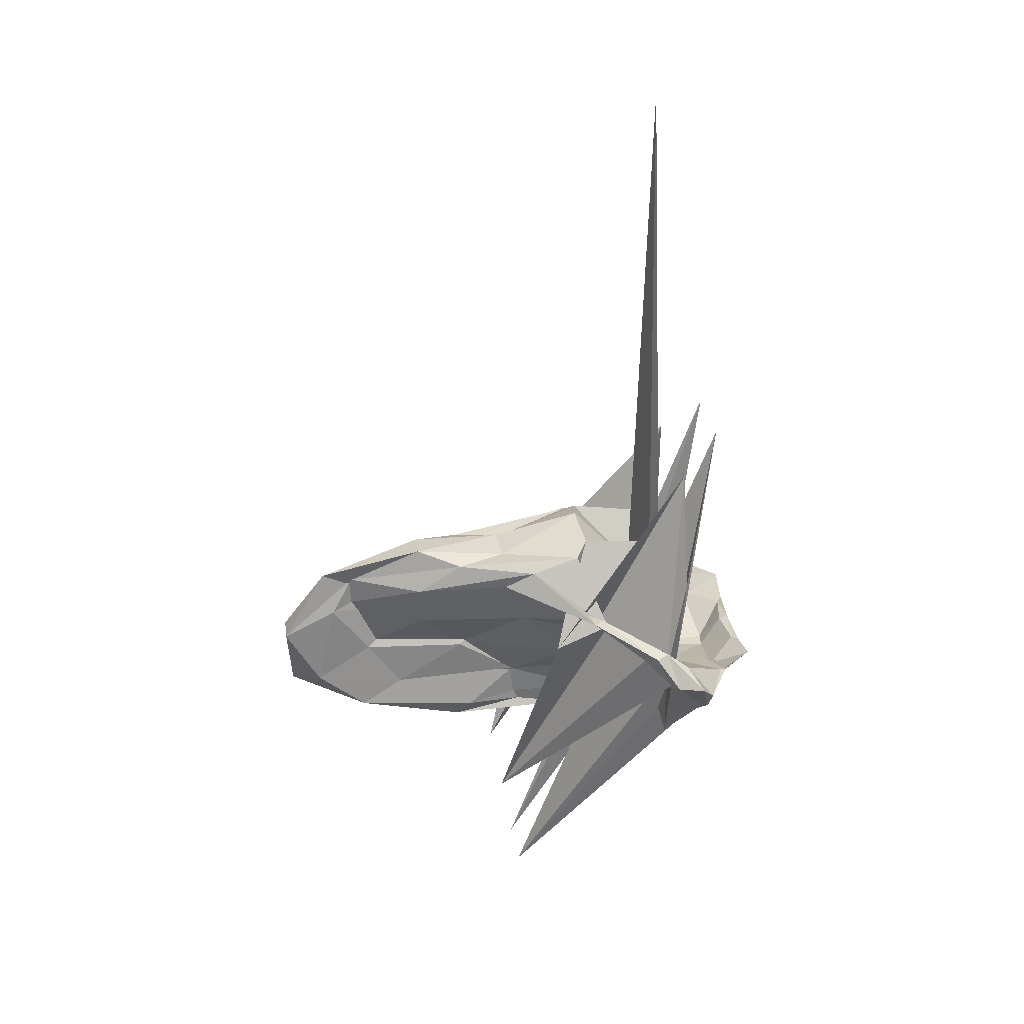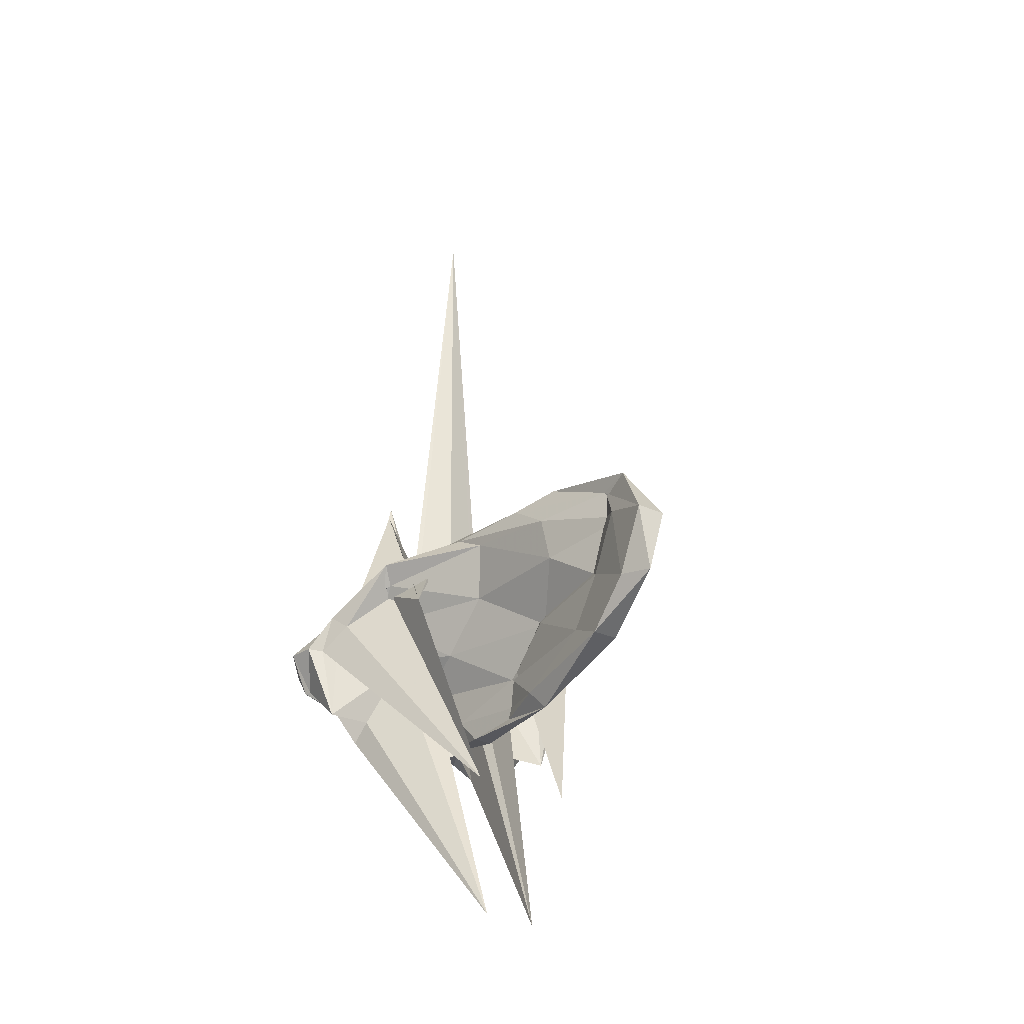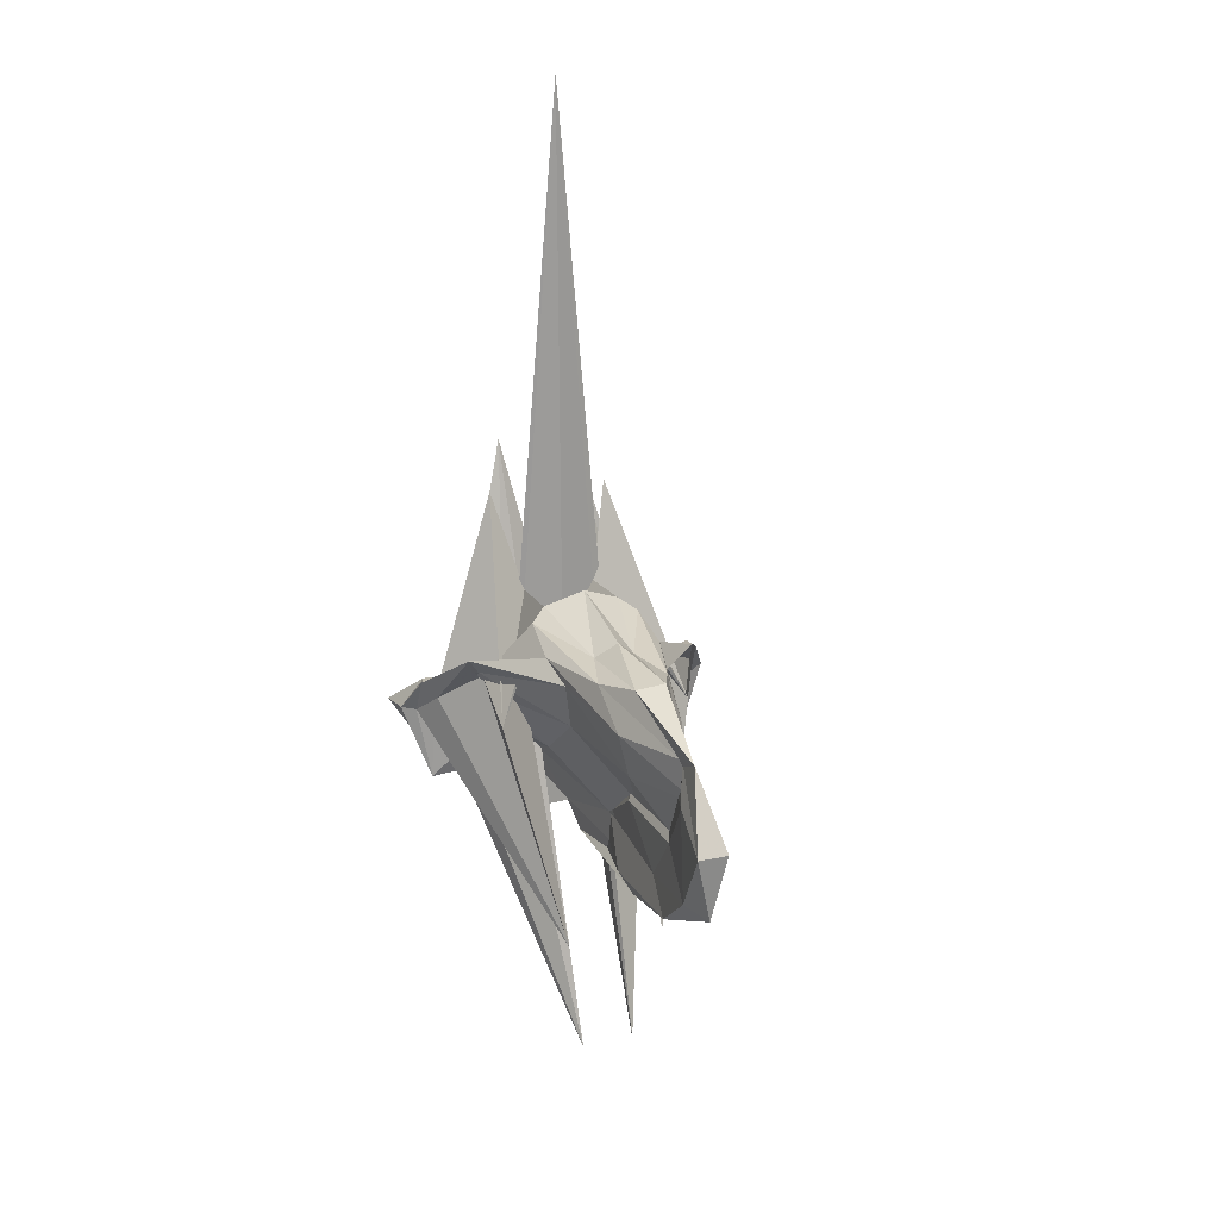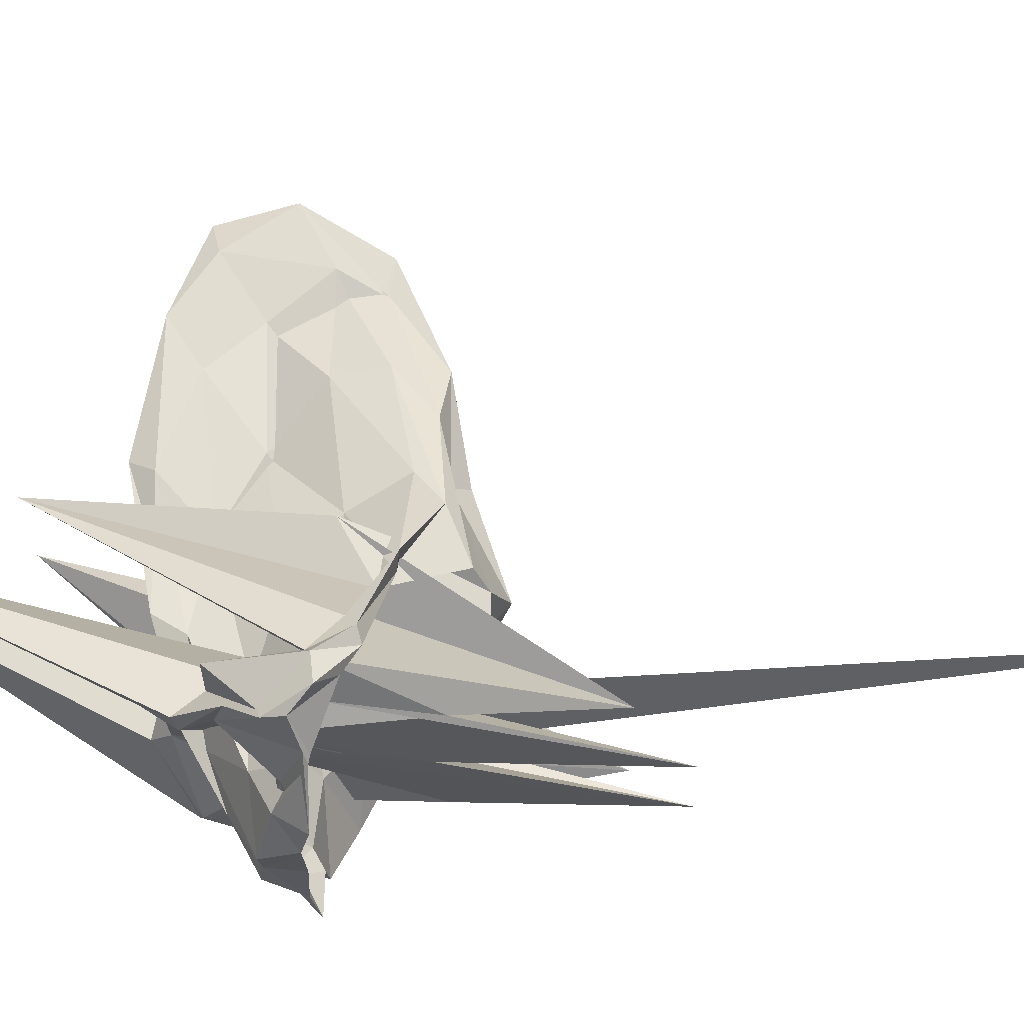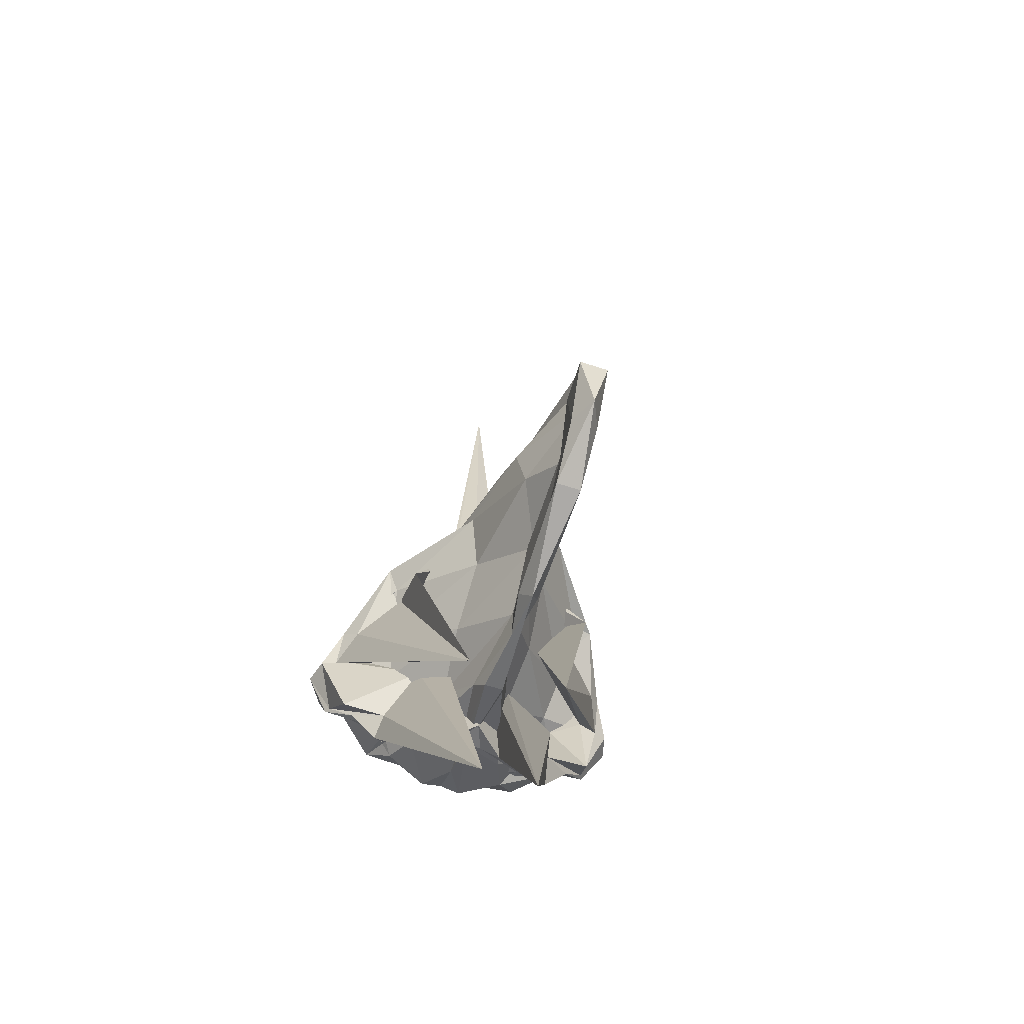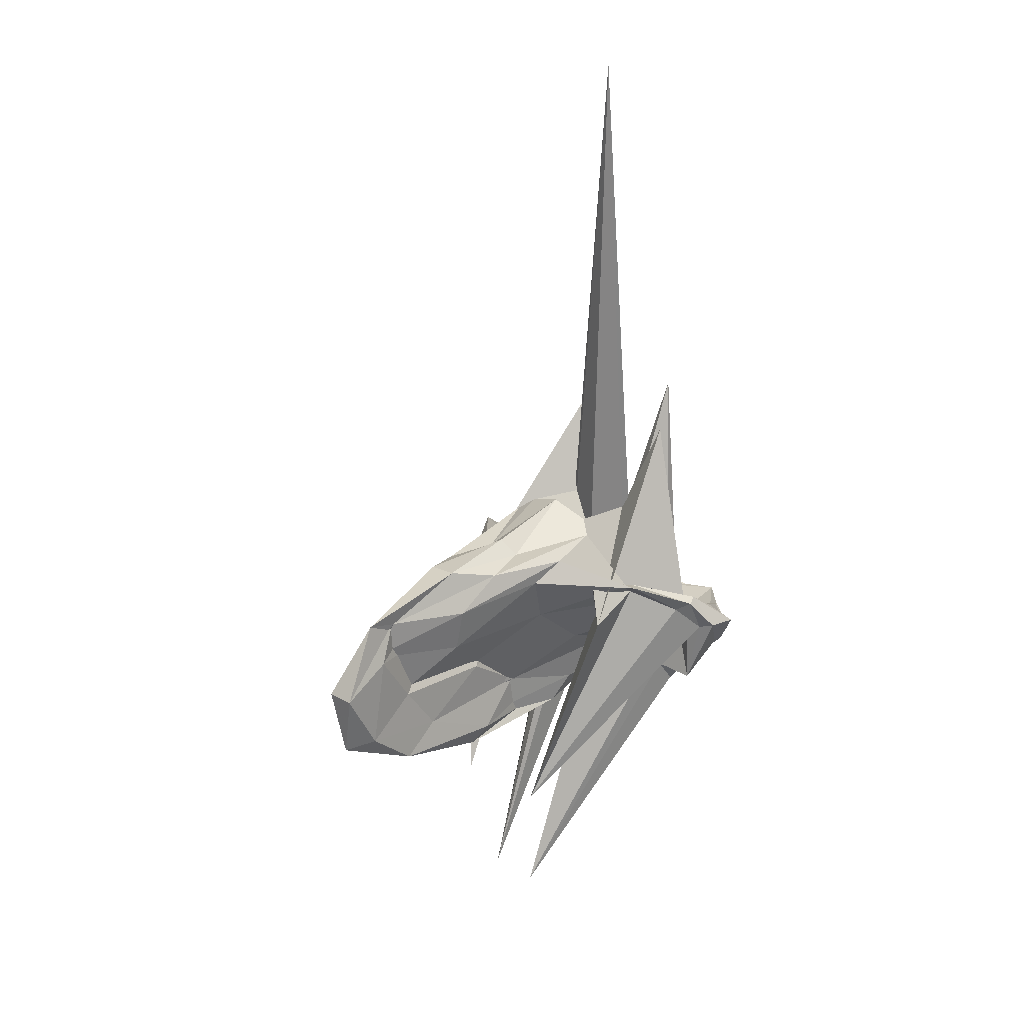
<metadata>
{"format":"obj","ext":"obj","renderer":"f3d","projection":"perspective","resolution":1024,"background":"white","views":[{"elev":30.2,"azim":172.4,"up":"+Z"},{"elev":-32.0,"azim":58.2,"up":"+Z"},{"elev":21.8,"azim":69.8,"up":"+Z"},{"elev":64.2,"azim":-95.2,"up":"+Y"},{"elev":-59.8,"azim":71.7,"up":"+Z"},{"elev":23.8,"azim":134.5,"up":"+Z"}]}
</metadata>
<code>
v -2.64 -0.01702 0.4765
v -2.605 -0.01655 0.3303
v -2.381 -0.0142 0.6203
v -2.39 -0.04376 0.6004
v -2.498 -0.09033 0.6136
v -2.535 -0.1483 0.5322
v -2.582 -0.198 0.4883
v -2.62 -0.2175 0.4582
v -2.616 -0.1991 0.3564
v -2.62 -0.1393 0.3597
v -2.643 -0.1451 0.334
v -2.593 -0.06012 0.2974
v -2.562 -0.01524 0.3152
v -2.594 0.02677 0.2963
v -2.642 0.1115 0.3301
v -2.618 0.1078 0.3629
v -2.617 0.1668 0.3629
v -2.62 0.1847 0.4558
v -2.582 0.1669 0.4928
v -2.535 0.1138 0.5231
v -2.496 0.05652 0.6127
v -2.389 0.009549 0.5999
v -2.26 -0.03702 0.6078
v -2.321 -0.06332 0.5954
v -2.43 -0.09469 0.5915
v -2.511 -0.1739 0.5669
v -2.599 -0.215 0.5057
v -2.63 -0.2368 0.4611
v -2.669 -0.2107 0.4111
v -2.651 -0.1795 0.3837
v -2.649 -0.1301 0.3381
v -2.6 -0.03633 0.3187
v -2.601 0.000707 0.3173
v -2.649 0.09552 0.3363
v -2.651 0.1476 0.3797
v -2.67 0.1775 0.411
v -2.629 0.2035 0.4613
v -2.598 0.1825 0.5027
v -2.511 0.1416 0.5456
v -2.429 0.06141 0.5925
v -2.322 0.03016 0.5948
v -2.26 0.003638 0.611
v -2.159 -0.01857 0.5566
v -2.26 -0.05876 0.5503
v -2.388 -0.08316 0.5674
v -2.525 -0.1576 0.5427
v -2.616 -0.2074 0.505
v -2.663 -0.2458 0.462
v -2.677 -0.2147 0.4114
v -2.648 -0.1419 0.3676
v -2.635 -0.087 0.4088
v -2.617 -0.0163 0.3942
v -2.63 0.054 0.4091
v -2.648 0.1083 0.3687
v -2.678 0.1808 0.4126
v -2.664 0.2124 0.4622
v -2.615 0.1743 0.5061
v -2.525 0.1248 0.5418
v -2.388 0.05057 0.5658
v -2.259 0.02579 0.5525
v -2.159 -0.01493 0.5571
v -2.115 -0.01651 0.5667
v -2.128 -0.004556 0.5068
v -2.259 -0.0456 0.4926
v -2.417 -0.0666 0.4967
v -2.575 -0.1459 0.5001
v -2.645 -0.2147 0.4851
v -2.683 -0.2244 0.4368
v -2.702 -0.184 0.4472
v -2.702 -0.1204 0.4235
v -2.712 -0.02703 0.397
v -2.71 -0.006173 0.3961
v -2.703 0.0875 0.4231
v -2.702 0.1505 0.4471
v -2.683 0.1912 0.4367
v -2.645 0.1816 0.4848
v -2.575 0.113 0.4997
v -2.417 0.03367 0.4967
v -2.259 0.01278 0.492
v -2.128 -0.02825 0.5065
v -2.054 -0.0362 0.4746
v -2.054 0.003474 0.4746
v -2.18 -0.01063 0.4339
v -2.324 -0.01219 0.4255
v -2.493 -0.07071 0.4344
v -2.617 -0.1358 0.4553
v -2.704 -0.1818 0.4538
v -2.712 -0.1338 0.4512
v -2.759 -0.1306 0.4459
v -2.749 -0.06859 0.4328
v -2.74 -0.01724 0.4355
v -2.748 0.03406 0.4331
v -2.758 0.0969 0.446
v -2.712 0.1447 0.451
v -2.704 0.1486 0.4536
v -2.617 0.1027 0.4551
v -2.493 0.03774 0.4343
v -2.324 -0.02068 0.4254
v -2.18 -0.02221 0.4339
v -2.101 -0.03474 0.3917
v -2.061 -0.01638 0.3859
v -2.102 0.001896 0.3917
v -2.503 -0.01635 0.648
v -2.511 -0.07019 0.6294
v -2.455 -0.1471 0.4895
v -2.379 -0.08354 0.1922
v -2.617 -0.1949 0.4638
v -2.597 -0.098 0.4541
v -2.41 -0.05338 0.01236
v -2.608 -0.05558 0.479
v -2.61 0.01963 0.4827
v -2.412 0.01924 0.01014
v -2.64 0.1209 0.4536
v -2.617 0.1603 0.4633
v -2.381 0.04947 0.1917
v -2.459 0.1149 0.4906
v -2.512 0.0343 0.6276
v -2.588 -0.0181 0.5546
v -2.605 -0.0656 0.6178
v -2.65 -0.09843 0.7469
v -2.655 -0.1285 0.5749
v -2.703 -0.06821 0.8017
v -2.656 -0.01591 0.5601
v -2.704 0.03547 0.8018
v -2.657 0.09662 0.5763
v -2.652 0.06503 0.7456
v -2.605 0.0324 0.6193
v -2.605 -0.01543 1.304
v -2.61 -0.08585 0.4631
v -2.623 -0.03426 0.3934
v -2.622 0.005343 0.392
v -2.608 0.05656 0.4637
v -2.228 -0.008671 0.3687
v -2.406 -0.01722 0.3705
v -2.583 -0.06224 0.3995
v -2.69 -0.1281 0.4408
v -2.725 -0.1024 0.4127
v -2.756 -0.0783 0.4368
v -2.753 -0.01694 0.4391
v -2.756 0.0448 0.436
v -2.725 0.06909 0.4126
v -2.69 0.09495 0.4407
v -2.583 0.02919 0.3994
v -2.405 -0.01572 0.3704
v -2.228 -0.02419 0.3686
v -2.169 -0.03345 0.3362
v -2.169 0.0005954 0.3362
v -2.338 -0.002643 0.3179
v -2.516 -0.03755 0.3415
v -2.676 -0.08373 0.3931
v -2.746 -0.04474 0.3946
v -2.744 -0.01657 0.3983
v -2.746 0.01137 0.3944
v -2.676 0.05057 0.3931
v -2.516 0.004523 0.3414
v -2.338 -0.03028 0.3178
v -2.319 -0.01646 0.2914
v -2.487 -0.02931 0.307
v -2.628 -0.02129 0.3526
v -2.691 -0.01662 0.3684
v -2.628 -0.01185 0.3525
v -2.487 -0.003697 0.3069
f 3 23 4
f 4 23 24
f 4 24 5
f 5 24 25
f 5 25 6
f 6 25 26
f 6 26 7
f 7 26 27
f 7 27 8
f 8 27 28
f 8 28 9
f 9 28 29
f 9 29 10
f 10 29 30
f 10 30 11
f 11 30 31
f 11 31 12
f 12 31 32
f 12 32 13
f 13 32 33
f 13 33 14
f 14 33 34
f 14 34 15
f 15 34 35
f 15 35 16
f 16 35 36
f 16 36 17
f 17 36 37
f 17 37 18
f 18 37 38
f 18 38 19
f 19 38 39
f 19 39 20
f 20 39 40
f 20 40 21
f 21 40 41
f 21 41 22
f 22 41 42
f 22 42 3
f 3 42 23
f 23 43 24
f 24 43 44
f 24 44 25
f 25 44 45
f 25 45 26
f 26 45 46
f 26 46 27
f 27 46 47
f 27 47 28
f 28 47 48
f 28 48 29
f 29 48 49
f 29 49 30
f 30 49 50
f 30 50 31
f 31 50 51
f 31 51 32
f 32 51 52
f 32 52 33
f 33 52 53
f 33 53 34
f 34 53 54
f 34 54 35
f 35 54 55
f 35 55 36
f 36 55 56
f 36 56 37
f 37 56 57
f 37 57 38
f 38 57 58
f 38 58 39
f 39 58 59
f 39 59 40
f 40 59 60
f 40 60 41
f 41 60 61
f 41 61 42
f 42 61 62
f 42 62 23
f 23 62 43
f 43 63 44
f 44 63 64
f 44 64 45
f 45 64 65
f 45 65 46
f 46 65 66
f 46 66 47
f 47 66 67
f 47 67 48
f 48 67 68
f 48 68 49
f 49 68 69
f 49 69 50
f 50 69 70
f 50 70 51
f 51 70 71
f 51 71 52
f 52 71 72
f 52 72 53
f 53 72 73
f 53 73 54
f 54 73 74
f 54 74 55
f 55 74 75
f 55 75 56
f 56 75 76
f 56 76 57
f 57 76 77
f 57 77 58
f 58 77 78
f 58 78 59
f 59 78 79
f 59 79 60
f 60 79 80
f 60 80 61
f 61 80 81
f 61 81 62
f 62 81 82
f 62 82 43
f 43 82 63
f 63 83 64
f 64 83 84
f 64 84 65
f 65 84 85
f 65 85 66
f 66 85 86
f 66 86 67
f 67 86 87
f 67 87 68
f 68 87 88
f 68 88 69
f 69 88 89
f 69 89 70
f 70 89 90
f 70 90 71
f 71 90 91
f 71 91 72
f 72 91 92
f 72 92 73
f 73 92 93
f 73 93 74
f 74 93 94
f 74 94 75
f 75 94 95
f 75 95 76
f 76 95 96
f 76 96 77
f 77 96 97
f 77 97 78
f 78 97 98
f 78 98 79
f 79 98 99
f 79 99 80
f 80 99 100
f 80 100 81
f 81 100 101
f 81 101 82
f 82 101 102
f 82 102 63
f 63 102 83
f 103 104 118
f 104 119 118
f 104 105 119
f 105 120 119
f 105 106 120
f 106 107 120
f 107 121 120
f 107 108 121
f 108 122 121
f 108 109 122
f 109 110 122
f 110 123 122
f 110 111 123
f 111 124 123
f 111 112 124
f 112 113 124
f 113 125 124
f 113 114 125
f 114 126 125
f 114 115 126
f 115 116 126
f 116 127 126
f 116 117 127
f 117 118 127
f 117 103 118
f 118 119 128
f 119 129 128
f 119 120 129
f 120 121 129
f 121 130 129
f 121 122 130
f 122 123 130
f 123 131 130
f 123 124 131
f 124 125 131
f 125 132 131
f 125 126 132
f 126 127 132
f 127 128 132
f 127 118 128
f 133 148 134
f 134 148 149
f 134 149 135
f 135 149 150
f 135 150 136
f 136 150 137
f 137 150 151
f 137 151 138
f 138 151 152
f 138 152 139
f 139 152 140
f 140 152 153
f 140 153 141
f 141 153 154
f 141 154 142
f 142 154 143
f 143 154 155
f 143 155 144
f 144 155 156
f 144 156 145
f 145 156 146
f 146 156 157
f 146 157 147
f 147 157 148
f 147 148 133
f 148 158 149
f 149 158 159
f 149 159 150
f 150 159 151
f 151 159 160
f 151 160 152
f 152 160 153
f 153 160 161
f 153 161 154
f 154 161 155
f 155 161 162
f 155 162 156
f 156 162 157
f 157 162 158
f 157 158 148
f 3 4 103
f 103 4 104
f 4 5 104
f 104 5 105
f 5 6 105
f 105 6 106
f 6 7 106
f 7 8 106
f 106 8 107
f 8 9 107
f 107 9 108
f 9 10 108
f 108 10 109
f 10 11 109
f 11 12 109
f 109 12 110
f 12 13 110
f 110 13 111
f 13 14 111
f 111 14 112
f 14 15 112
f 15 16 112
f 112 16 113
f 16 17 113
f 113 17 114
f 17 18 114
f 114 18 115
f 18 19 115
f 19 20 115
f 115 20 116
f 20 21 116
f 116 21 117
f 21 22 117
f 117 22 103
f 22 3 103
f 83 133 84
f 84 133 134
f 84 134 85
f 85 134 135
f 85 135 86
f 86 135 136
f 86 136 87
f 87 136 88
f 88 136 137
f 88 137 89
f 89 137 138
f 89 138 90
f 90 138 139
f 90 139 91
f 91 139 92
f 92 139 140
f 92 140 93
f 93 140 141
f 93 141 94
f 94 141 142
f 94 142 95
f 95 142 96
f 96 142 143
f 96 143 97
f 97 143 144
f 97 144 98
f 98 144 145
f 98 145 99
f 99 145 100
f 100 145 146
f 100 146 101
f 101 146 147
f 101 147 102
f 102 147 133
f 102 133 83
f 128 129 1
f 129 130 1
f 130 131 1
f 131 132 1
f 132 128 1
f 159 158 2
f 160 159 2
f 161 160 2
f 162 161 2
f 158 162 2

</code>
